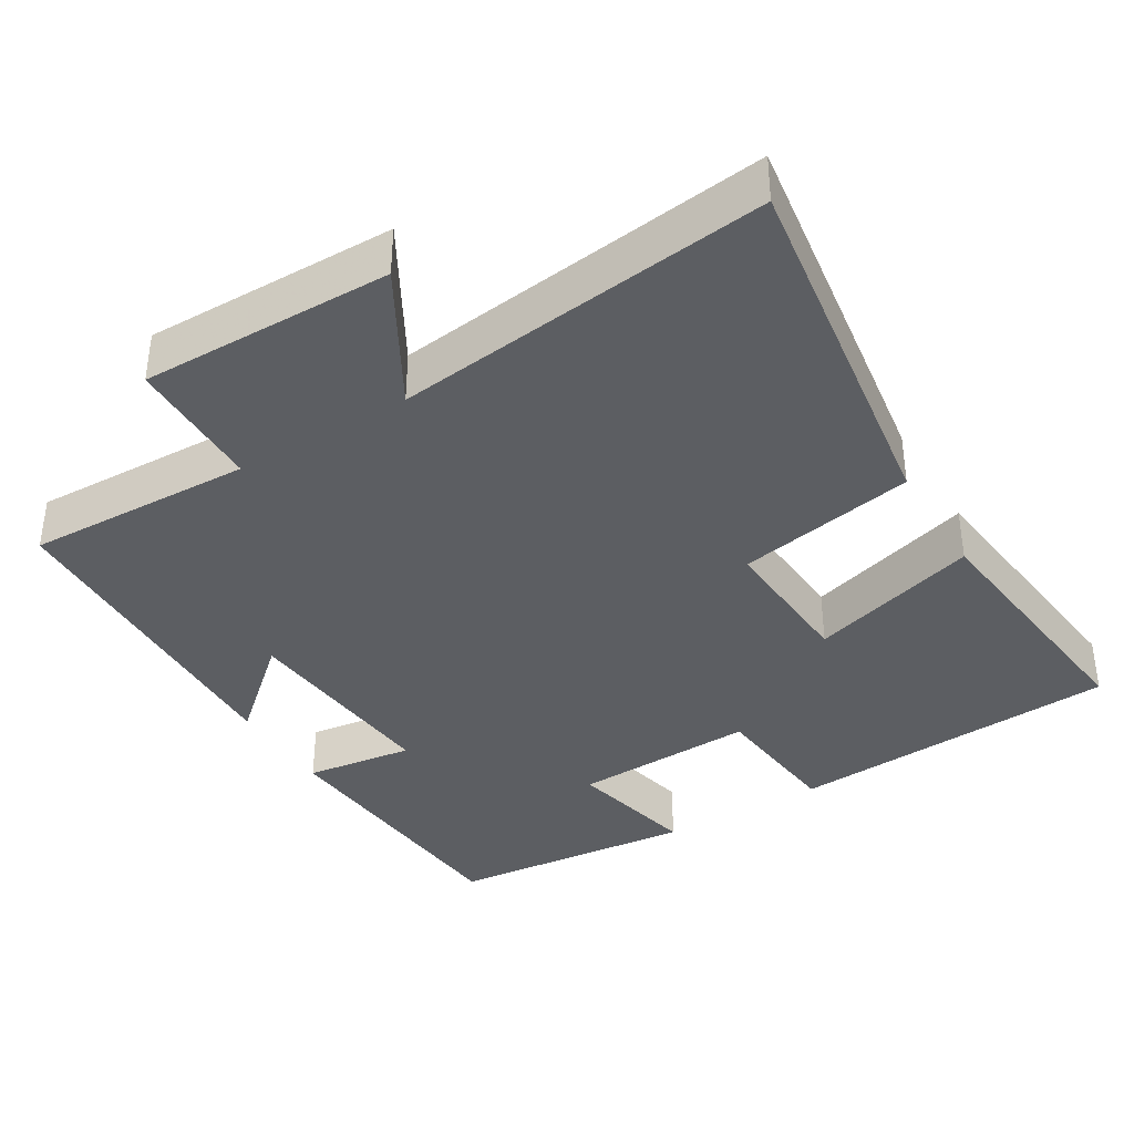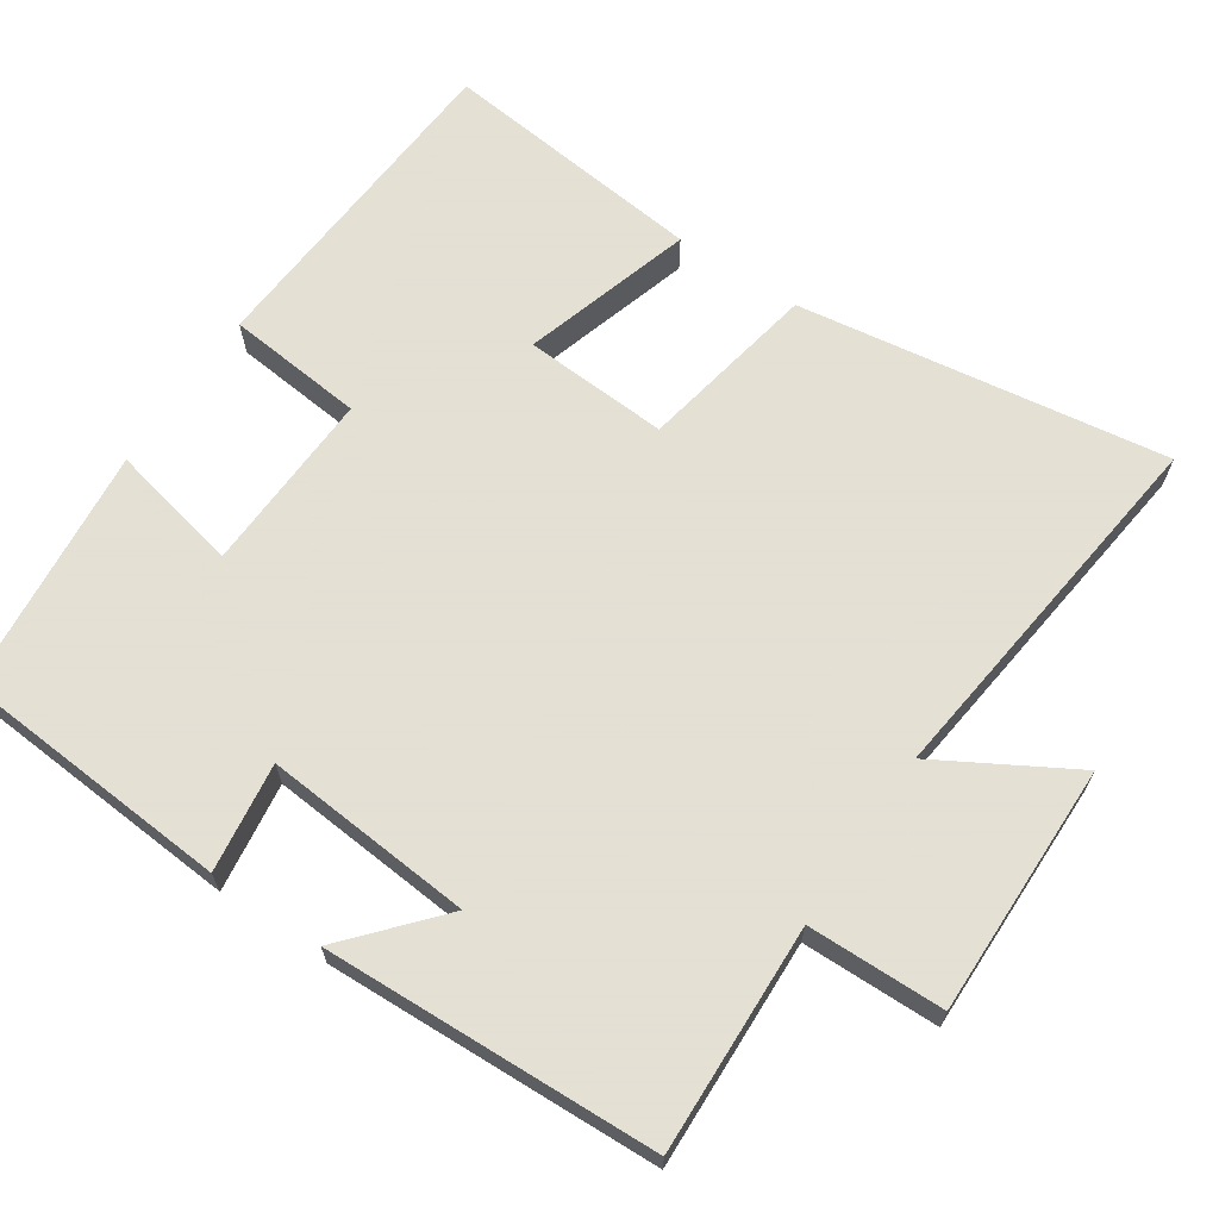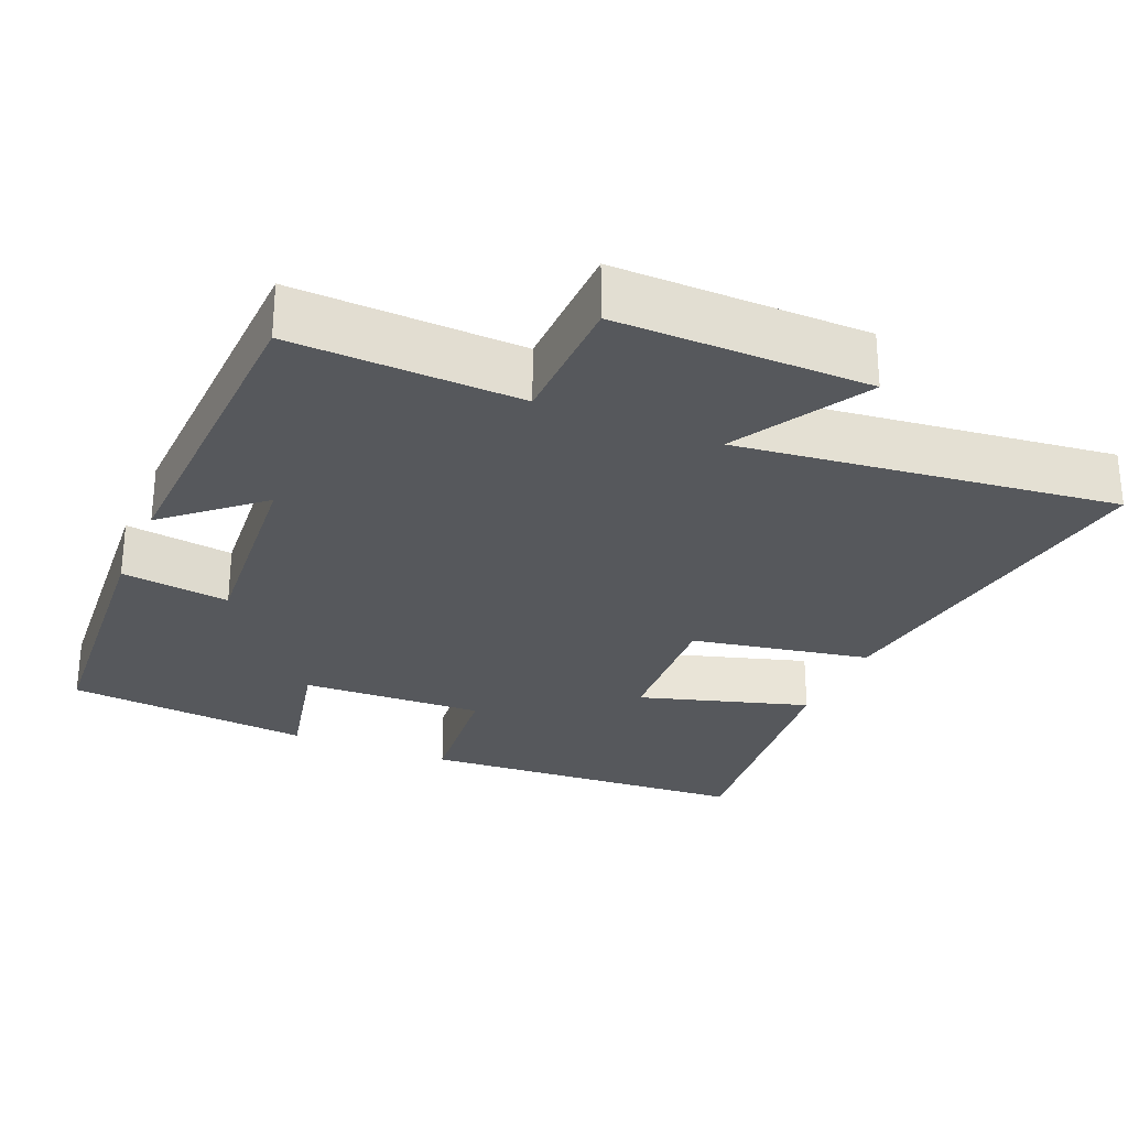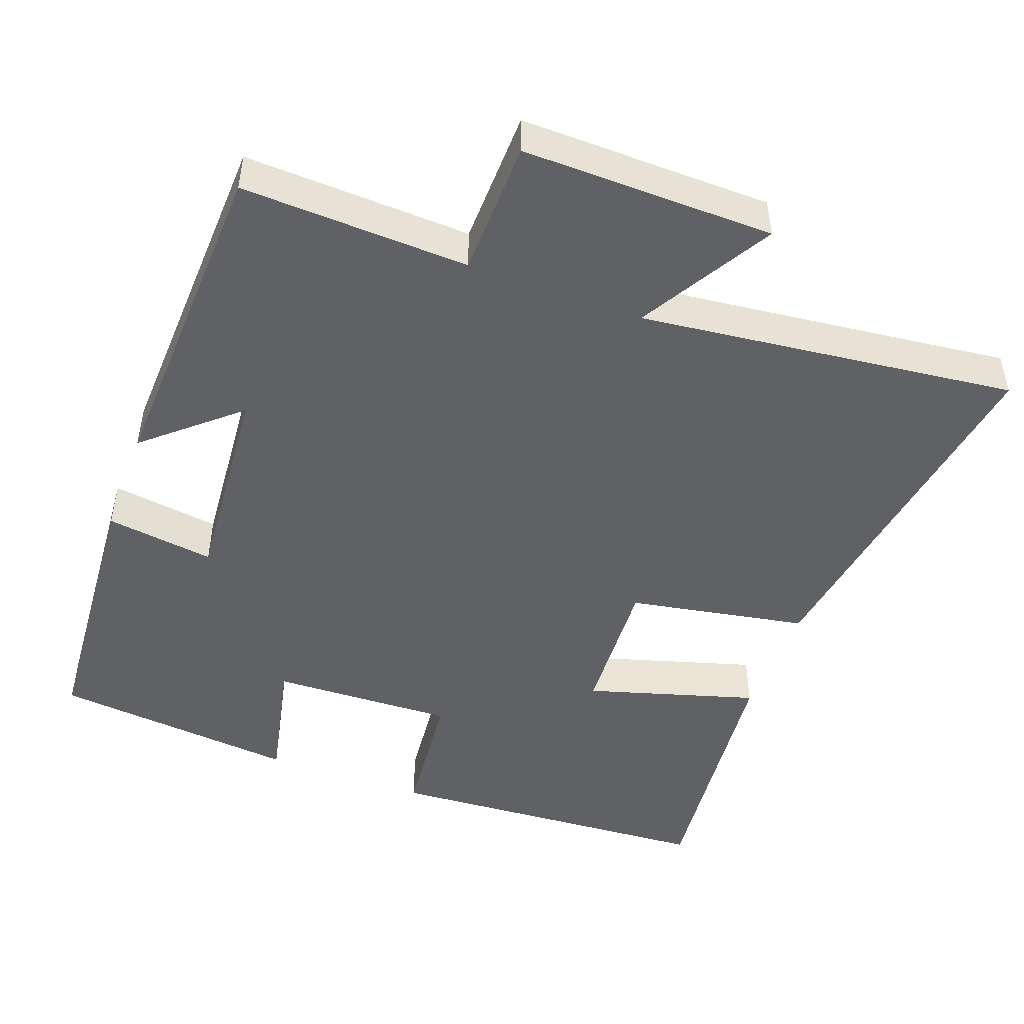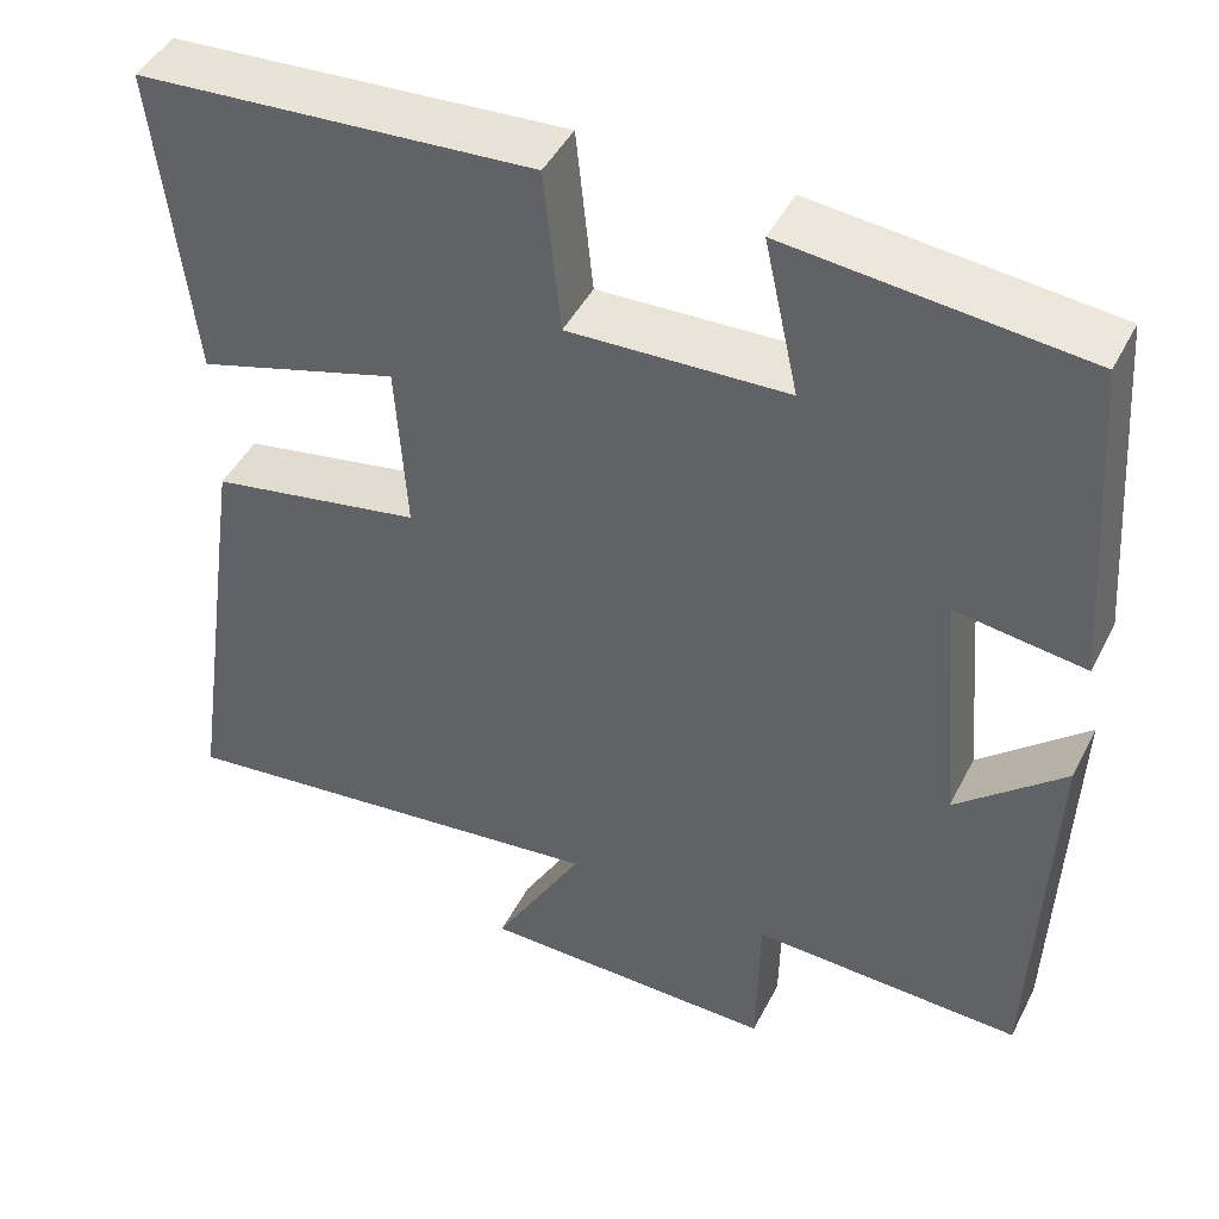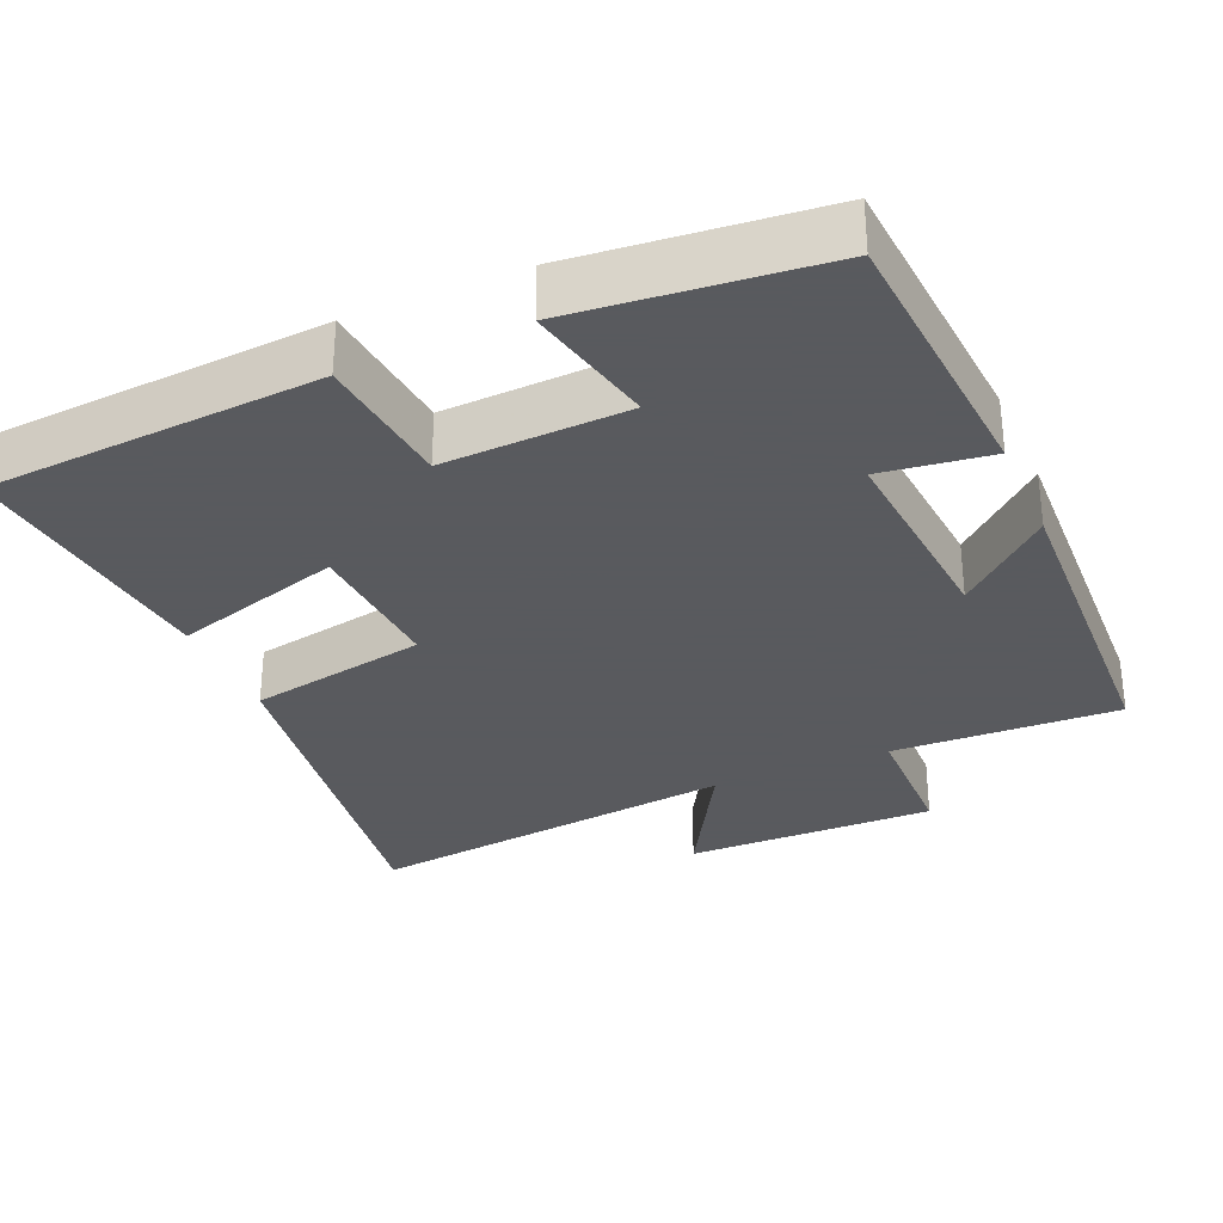
<metadata>
{"format":"obj","ext":"obj","renderer":"f3d","projection":"perspective","resolution":1024,"background":"white","views":[{"elev":-37.7,"azim":-148.8,"up":"+Y"},{"elev":66.2,"azim":123.8,"up":"+Y"},{"elev":-27.7,"azim":156.9,"up":"+Y"},{"elev":-47.9,"azim":159.5,"up":"+Y"},{"elev":45.5,"azim":25.9,"up":"+Z"},{"elev":-31.2,"azim":23.4,"up":"+Y"}]}
</metadata>
<code>
v 0.472 0.07 0.467
v 0.5 0.07 0.093
v 0.353 0.07 0.113
v 0.377 0.07 -0.169
v 0.5 0.07 -0.061
v 0.483 0.07 -0.511
v 0.176 0.07 -0.5
v 0.173 0.07 -0.684
v -0.167 0.07 -0.68
v -0.064 0.07 -0.5
v -0.573 0.07 -0.561
v -0.5 0.07 -0.062
v -0.258 0.07 -0.017
v -0.27 0.07 0.179
v -0.5 0.07 0.11
v -0.54 0.07 0.47
v -0.09 0.07 0.5
v -0.071 0.07 0.314
v 0.177 0.07 0.324
v 0.138 0.07 0.5
v 0.472 0 0.467
v 0.5 0 0.093
v 0.353 0 0.113
v 0.377 0 -0.169
v 0.5 0 -0.061
v 0.483 0 -0.511
v 0.176 0 -0.5
v 0.173 0 -0.684
v -0.167 0 -0.68
v -0.064 0 -0.5
v -0.573 0 -0.561
v -0.5 0 -0.062
v -0.258 0 -0.017
v -0.27 0 0.179
v -0.5 0 0.11
v -0.54 0 0.47
v -0.09 0 0.5
v -0.071 0 0.314
v 0.177 0 0.324
v 0.138 0 0.5
f 1 2 3
f 20 1 3
f 19 20 3
f 18 19 3 4
f 16 17 18
f 15 16 18
f 14 15 18
f 13 14 18 4
f 12 13 4
f 11 12 4
f 10 11 4
f 7 8 9 10
f 7 10 4
f 4 5 6 7
f 23 22 21
f 23 21 40
f 23 40 39
f 24 23 39 38
f 38 37 36
f 38 36 35
f 38 35 34
f 24 38 34 33
f 24 33 32
f 24 32 31
f 24 31 30
f 30 29 28 27
f 24 30 27
f 27 26 25 24
f 1 21 22 2
f 2 22 23 3
f 3 23 24 4
f 4 24 25 5
f 5 25 26 6
f 6 26 27 7
f 7 27 28 8
f 8 28 29 9
f 9 29 30 10
f 10 30 31 11
f 11 31 32 12
f 12 32 33 13
f 13 33 34 14
f 14 34 35 15
f 15 35 36 16
f 16 36 37 17
f 17 37 38 18
f 18 38 39 19
f 19 39 40 20
f 20 40 21 1

</code>
